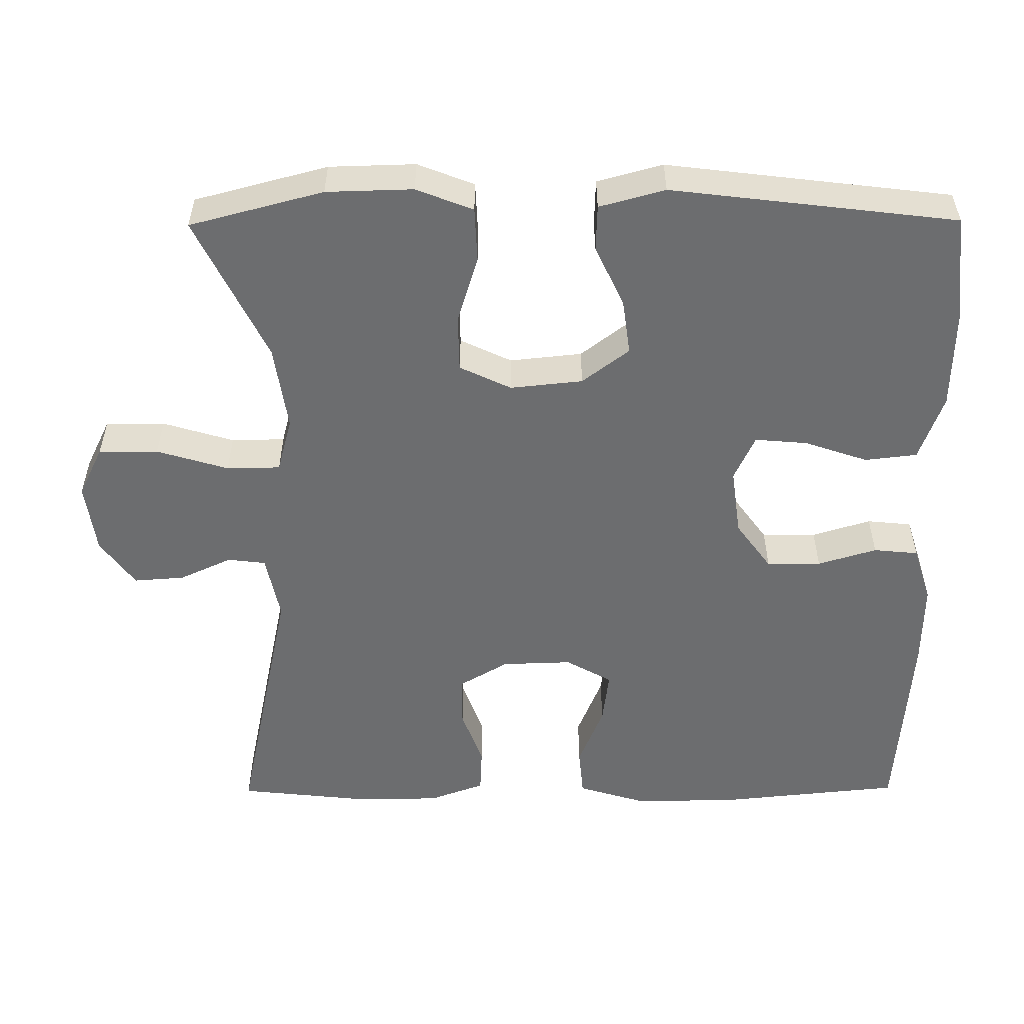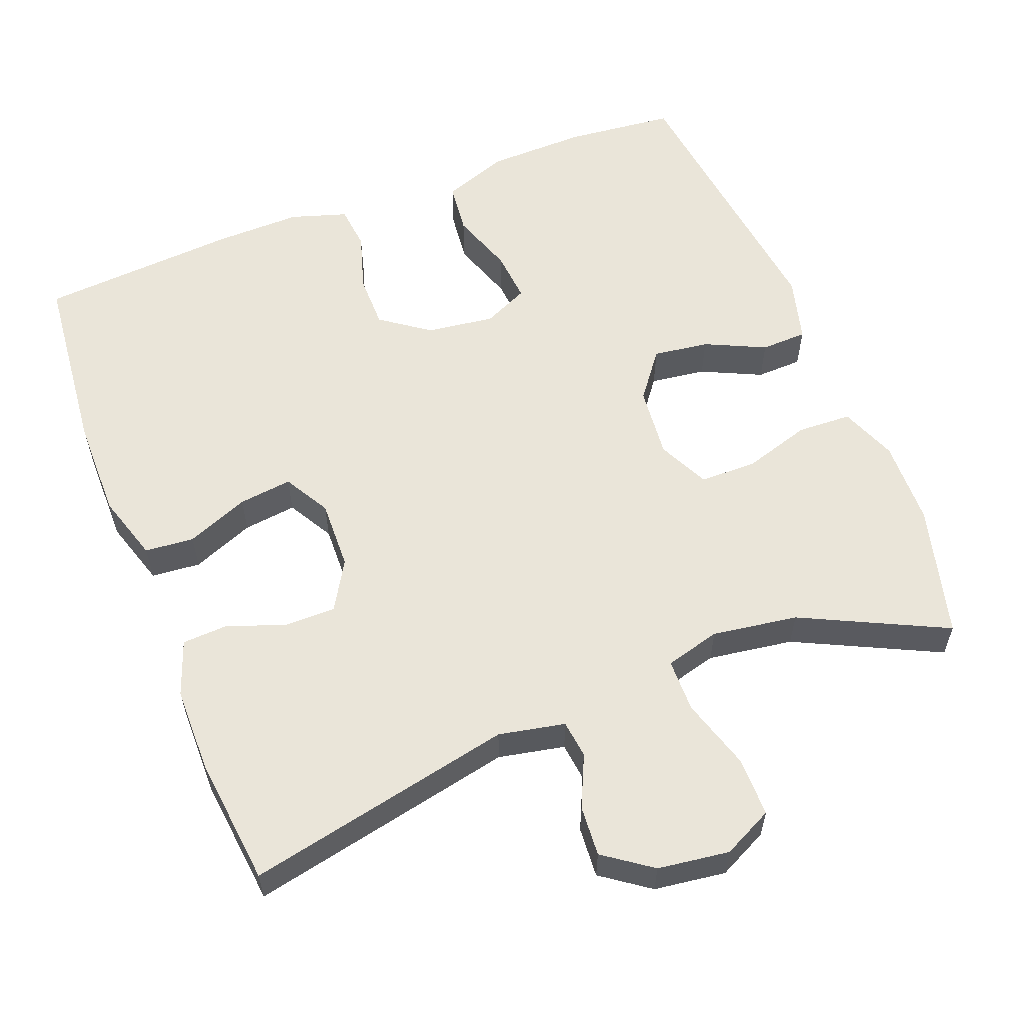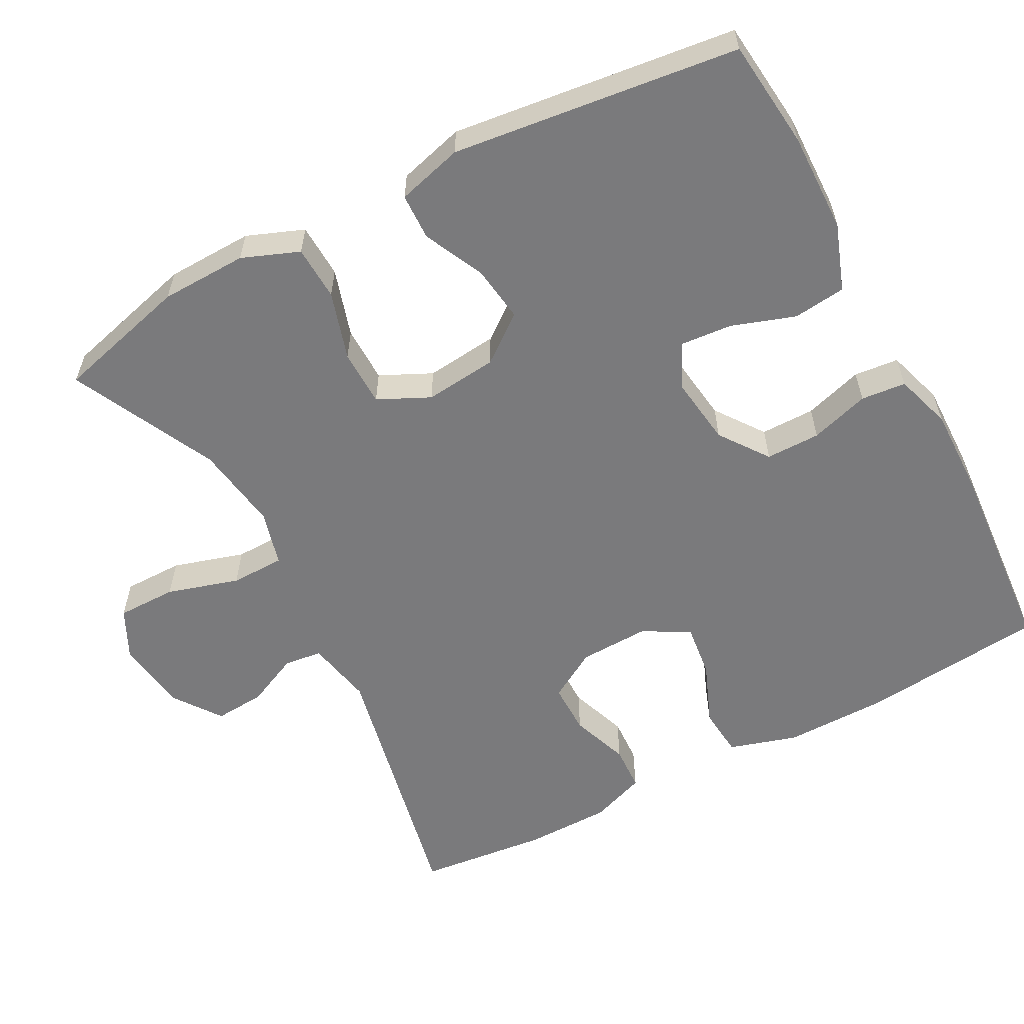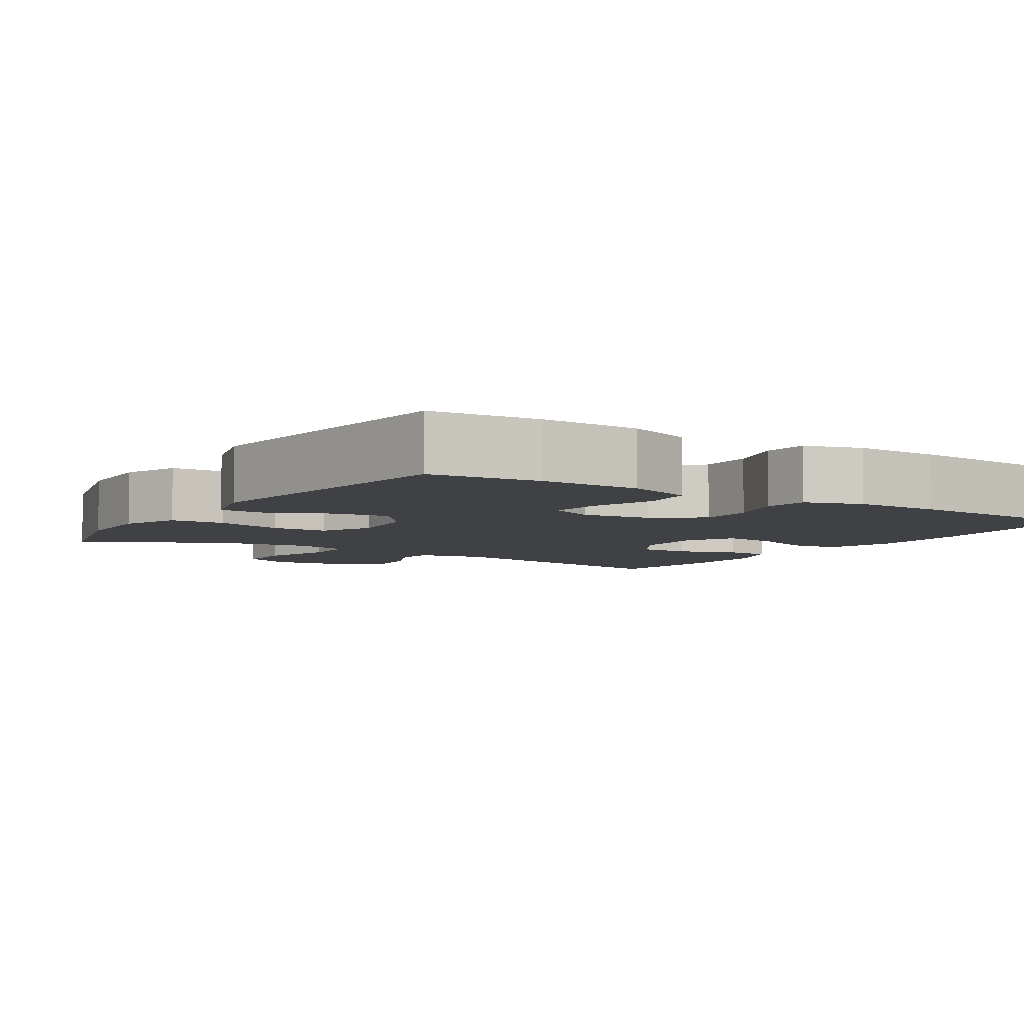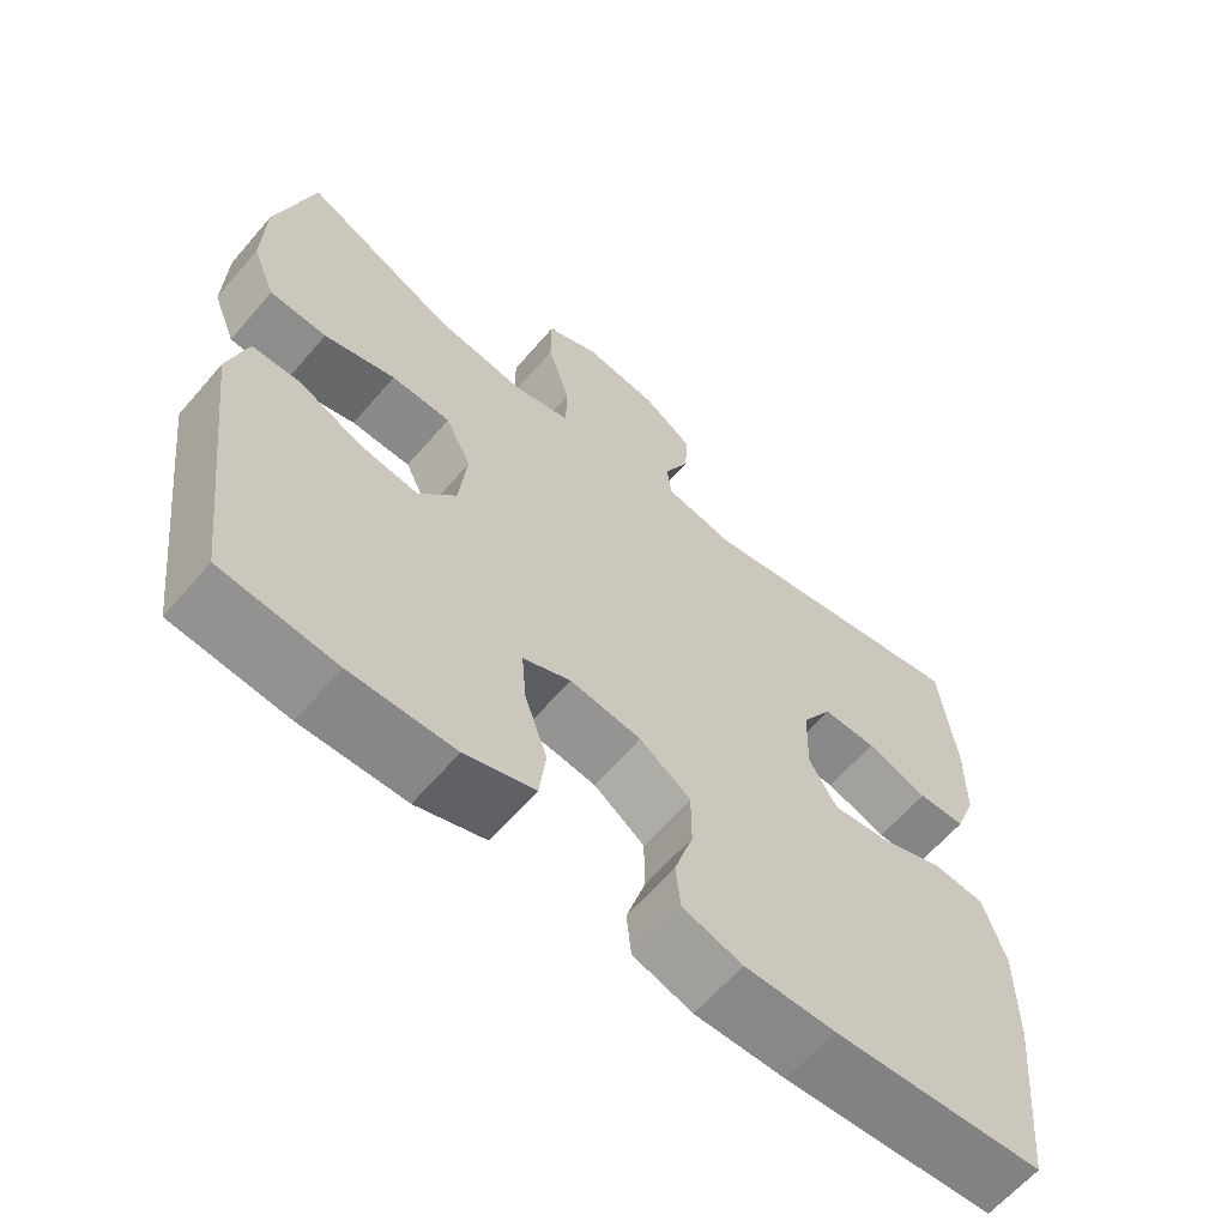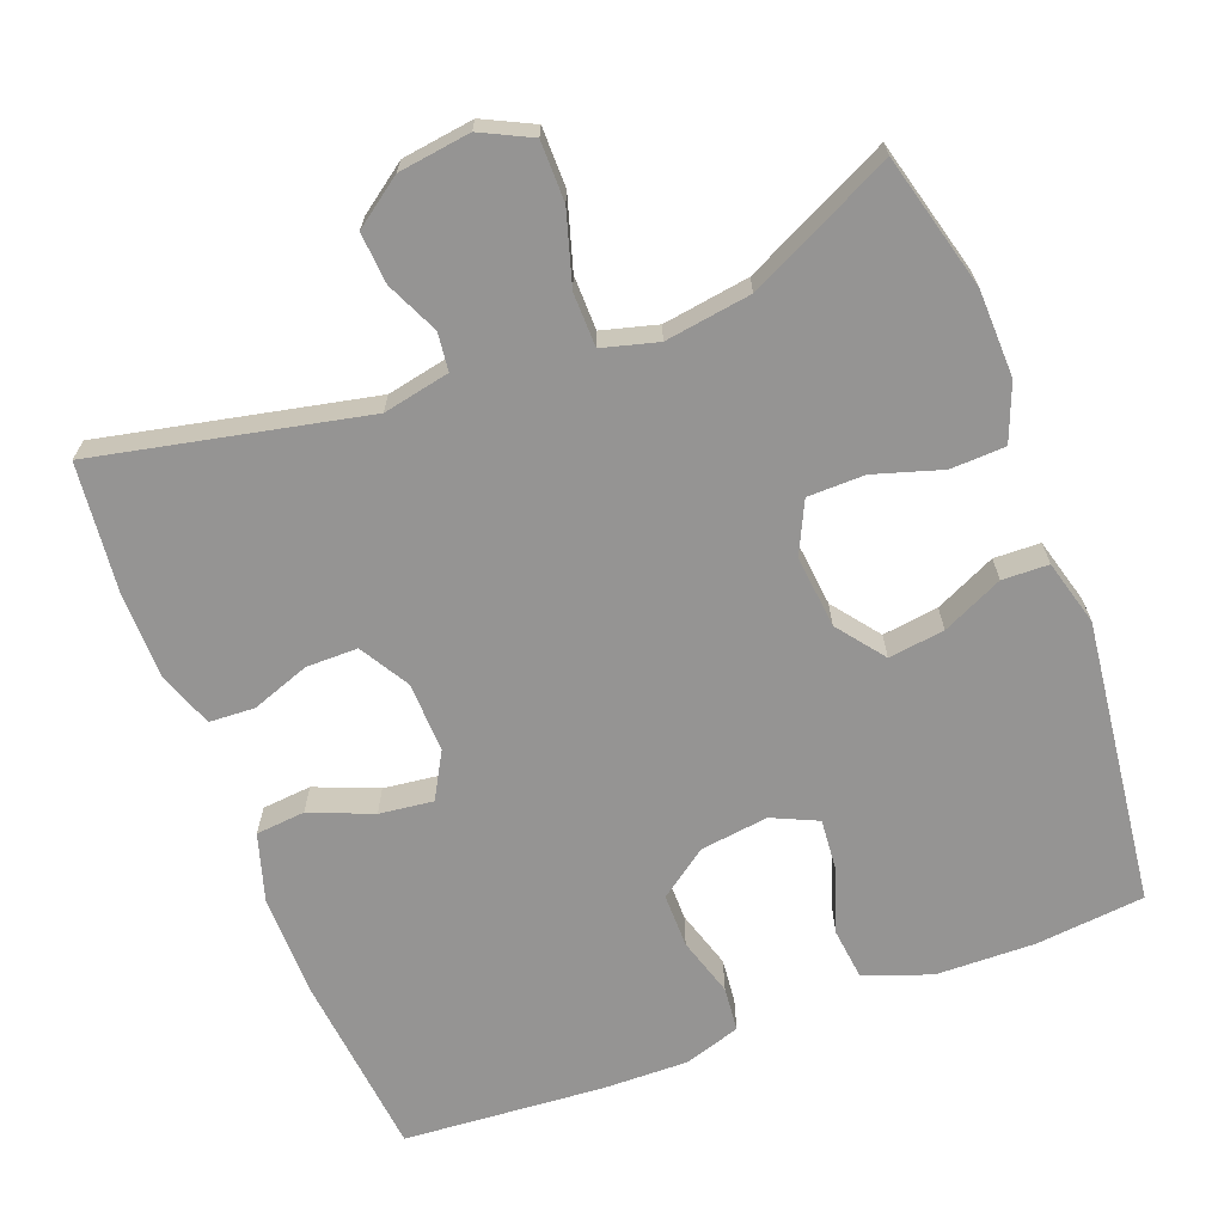
<metadata>
{"format":"obj","ext":"obj","renderer":"f3d","projection":"perspective","resolution":1024,"background":"white","views":[{"elev":-53.9,"azim":90.4,"up":"+Y"},{"elev":58.0,"azim":-21.3,"up":"+Y"},{"elev":-58.2,"azim":118.1,"up":"+Y"},{"elev":-5.8,"azim":147.4,"up":"+Y"},{"elev":-63.2,"azim":139.3,"up":"+Z"},{"elev":-67.2,"azim":20.9,"up":"+Y"}]}
</metadata>
<code>
v -0.5 0.07 -0.5
v -0.525 0.07 -0.252
v -0.526 0.07 -0.114
v -0.498 0.07 -0.023
v -0.432 0.07 -0.017
v -0.348 0.07 -0.051
v -0.276 0.07 -0.06
v -0.241 0.07 0.002
v -0.244 0.07 0.096
v -0.283 0.07 0.162
v -0.352 0.07 0.162
v -0.43 0.07 0.134
v -0.491 0.07 0.137
v -0.518 0.07 0.211
v -0.519 0.07 0.326
v -0.5 0.07 0.5
v -0.14 0.07 0.424
v -0.051 0.07 0.442
v -0.045 0.07 0.493
v -0.077 0.07 0.563
v -0.082 0.07 0.631
v -0.018 0.07 0.677
v 0.078 0.07 0.69
v 0.145 0.07 0.657
v 0.145 0.07 0.577
v 0.116 0.07 0.481
v 0.117 0.07 0.409
v 0.191 0.07 0.389
v 0.306 0.07 0.406
v 0.5 0.07 0.5
v 0.547 0.07 0.321
v 0.55 0.07 0.205
v 0.52 0.07 0.129
v 0.447 0.07 0.126
v 0.356 0.07 0.154
v 0.28 0.07 0.153
v 0.247 0.07 0.084
v 0.257 0.07 -0.013
v 0.305 0.07 -0.076
v 0.38 0.07 -0.066
v 0.461 0.07 -0.028
v 0.523 0.07 -0.03
v 0.547 0.07 -0.118
v 0.5 0.07 -0.5
v 0.354 0.07 -0.515
v 0.221 0.07 -0.512
v 0.132 0.07 -0.48
v 0.124 0.07 -0.41
v 0.153 0.07 -0.325
v 0.159 0.07 -0.255
v 0.098 0.07 -0.227
v 0.007 0.07 -0.239
v -0.058 0.07 -0.286
v -0.058 0.07 -0.359
v -0.034 0.07 -0.438
v -0.04 0.07 -0.498
v -0.116 0.07 -0.522
v -0.231 0.07 -0.52
v -0.5 0 -0.5
v -0.525 0 -0.252
v -0.526 0 -0.114
v -0.498 0 -0.023
v -0.432 0 -0.017
v -0.348 0 -0.051
v -0.276 0 -0.06
v -0.241 0 0.002
v -0.244 0 0.096
v -0.283 0 0.162
v -0.352 0 0.162
v -0.43 0 0.134
v -0.491 0 0.137
v -0.518 0 0.211
v -0.519 0 0.326
v -0.5 0 0.5
v -0.14 0 0.424
v -0.051 0 0.442
v -0.045 0 0.493
v -0.077 0 0.563
v -0.082 0 0.631
v -0.018 0 0.677
v 0.078 0 0.69
v 0.145 0 0.657
v 0.145 0 0.577
v 0.116 0 0.481
v 0.117 0 0.409
v 0.191 0 0.389
v 0.306 0 0.406
v 0.5 0 0.5
v 0.547 0 0.321
v 0.55 0 0.205
v 0.52 0 0.129
v 0.447 0 0.126
v 0.356 0 0.154
v 0.28 0 0.153
v 0.247 0 0.084
v 0.257 0 -0.013
v 0.305 0 -0.076
v 0.38 0 -0.066
v 0.461 0 -0.028
v 0.523 0 -0.03
v 0.547 0 -0.118
v 0.5 0 -0.5
v 0.354 0 -0.515
v 0.221 0 -0.512
v 0.132 0 -0.48
v 0.124 0 -0.41
v 0.153 0 -0.325
v 0.159 0 -0.255
v 0.098 0 -0.227
v 0.007 0 -0.239
v -0.058 0 -0.286
v -0.058 0 -0.359
v -0.034 0 -0.438
v -0.04 0 -0.498
v -0.116 0 -0.522
v -0.231 0 -0.52
f 54 55 56 57
f 53 54 57 58
f 46 47 48 49
f 46 49 50
f 45 46 50
f 44 45 50
f 43 44 50
f 40 41 42 43
f 39 40 43 50
f 38 39 50 51
f 32 33 34 35
f 32 35 36
f 29 30 31 32
f 28 29 32 36
f 27 28 36 37
f 23 24 25 26
f 23 26 27
f 22 23 27
f 19 20 21 22
f 18 19 22 27
f 17 18 27 37
f 11 12 13 14
f 10 11 14 15
f 3 4 5 6
f 3 6 7
f 2 3 7
f 53 58 1 2
f 52 53 2 7
f 51 52 7 8
f 38 51 8 9
f 37 38 9 10
f 16 17 37
f 10 15 16 37
f 115 114 113 112
f 116 115 112 111
f 107 106 105 104
f 108 107 104
f 108 104 103
f 108 103 102
f 108 102 101
f 101 100 99 98
f 108 101 98 97
f 109 108 97 96
f 93 92 91 90
f 94 93 90
f 90 89 88 87
f 94 90 87 86
f 95 94 86 85
f 84 83 82 81
f 85 84 81
f 85 81 80
f 80 79 78 77
f 85 80 77 76
f 95 85 76 75
f 72 71 70 69
f 73 72 69 68
f 64 63 62 61
f 65 64 61
f 65 61 60
f 60 59 116 111
f 65 60 111 110
f 66 65 110 109
f 67 66 109 96
f 68 67 96 95
f 95 75 74
f 95 74 73 68
f 1 59 60 2
f 2 60 61 3
f 3 61 62 4
f 4 62 63 5
f 5 63 64 6
f 6 64 65 7
f 7 65 66 8
f 8 66 67 9
f 9 67 68 10
f 10 68 69 11
f 11 69 70 12
f 12 70 71 13
f 13 71 72 14
f 14 72 73 15
f 15 73 74 16
f 16 74 75 17
f 17 75 76 18
f 18 76 77 19
f 19 77 78 20
f 20 78 79 21
f 21 79 80 22
f 22 80 81 23
f 23 81 82 24
f 24 82 83 25
f 25 83 84 26
f 26 84 85 27
f 27 85 86 28
f 28 86 87 29
f 29 87 88 30
f 30 88 89 31
f 31 89 90 32
f 32 90 91 33
f 33 91 92 34
f 34 92 93 35
f 35 93 94 36
f 36 94 95 37
f 37 95 96 38
f 38 96 97 39
f 39 97 98 40
f 40 98 99 41
f 41 99 100 42
f 42 100 101 43
f 43 101 102 44
f 44 102 103 45
f 45 103 104 46
f 46 104 105 47
f 47 105 106 48
f 48 106 107 49
f 49 107 108 50
f 50 108 109 51
f 51 109 110 52
f 52 110 111 53
f 53 111 112 54
f 54 112 113 55
f 55 113 114 56
f 56 114 115 57
f 57 115 116 58
f 58 116 59 1

</code>
